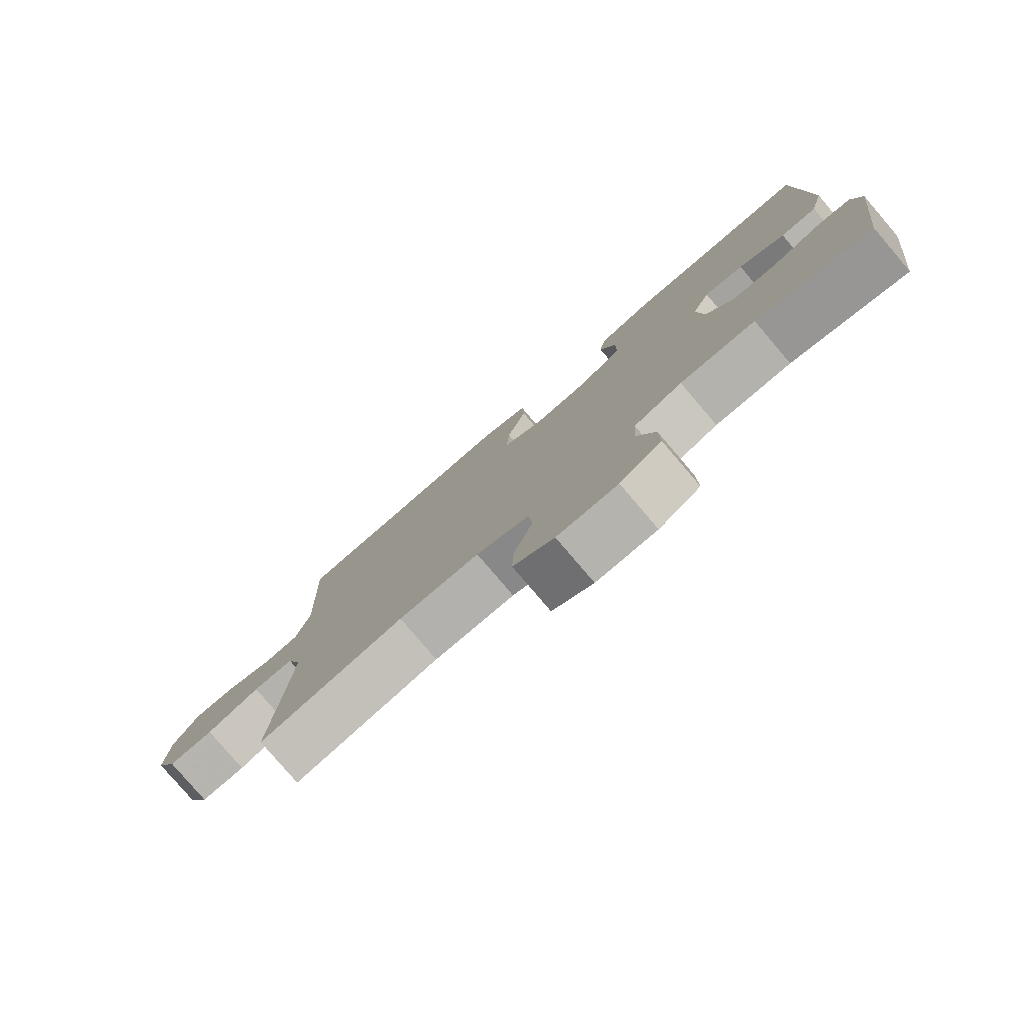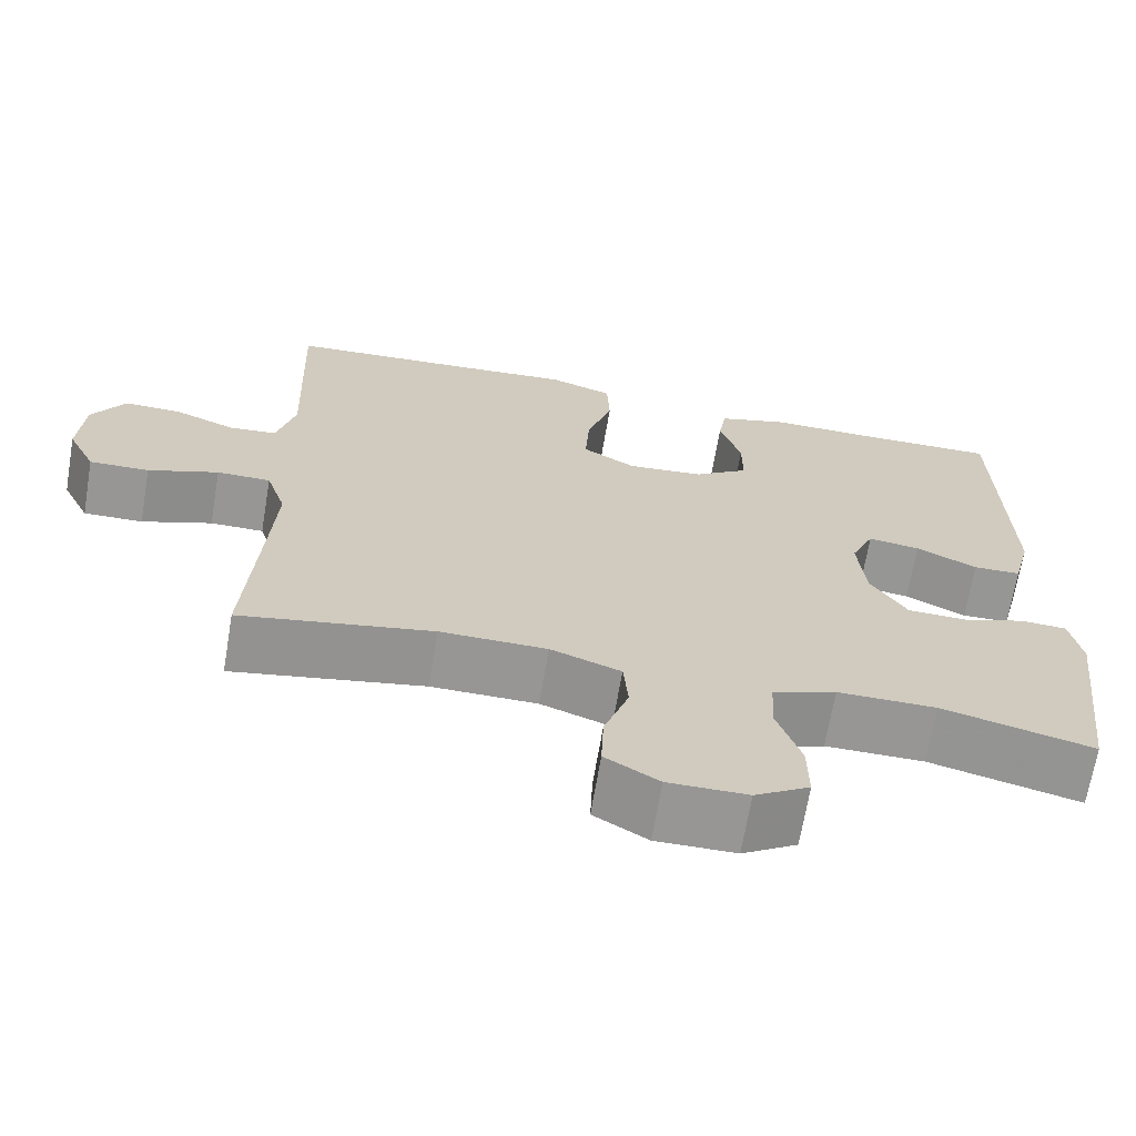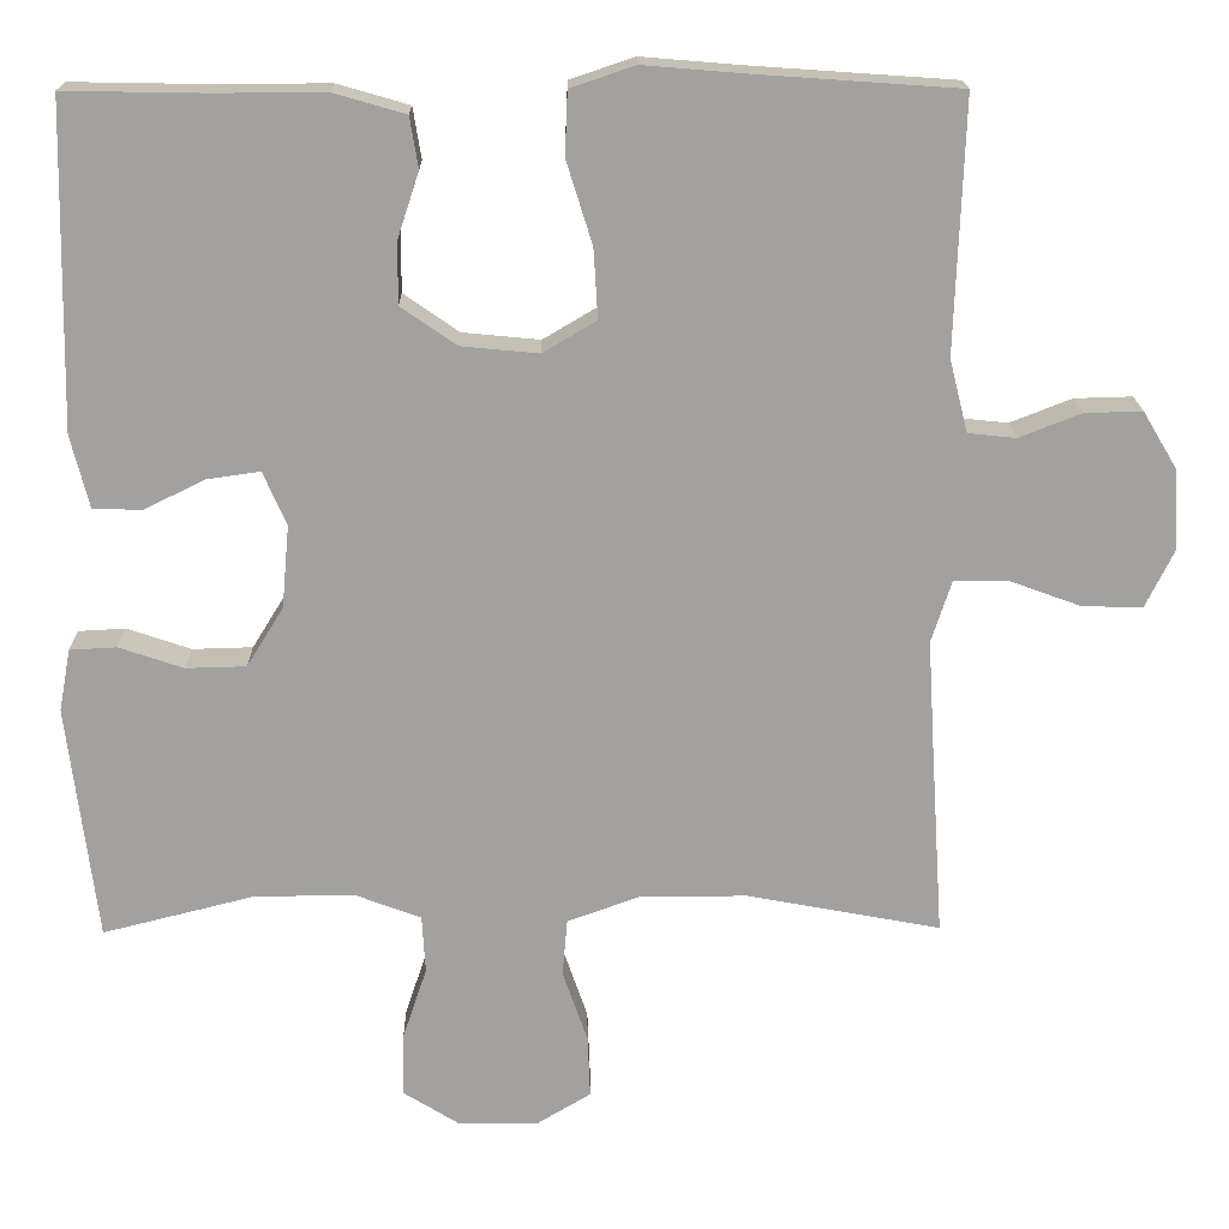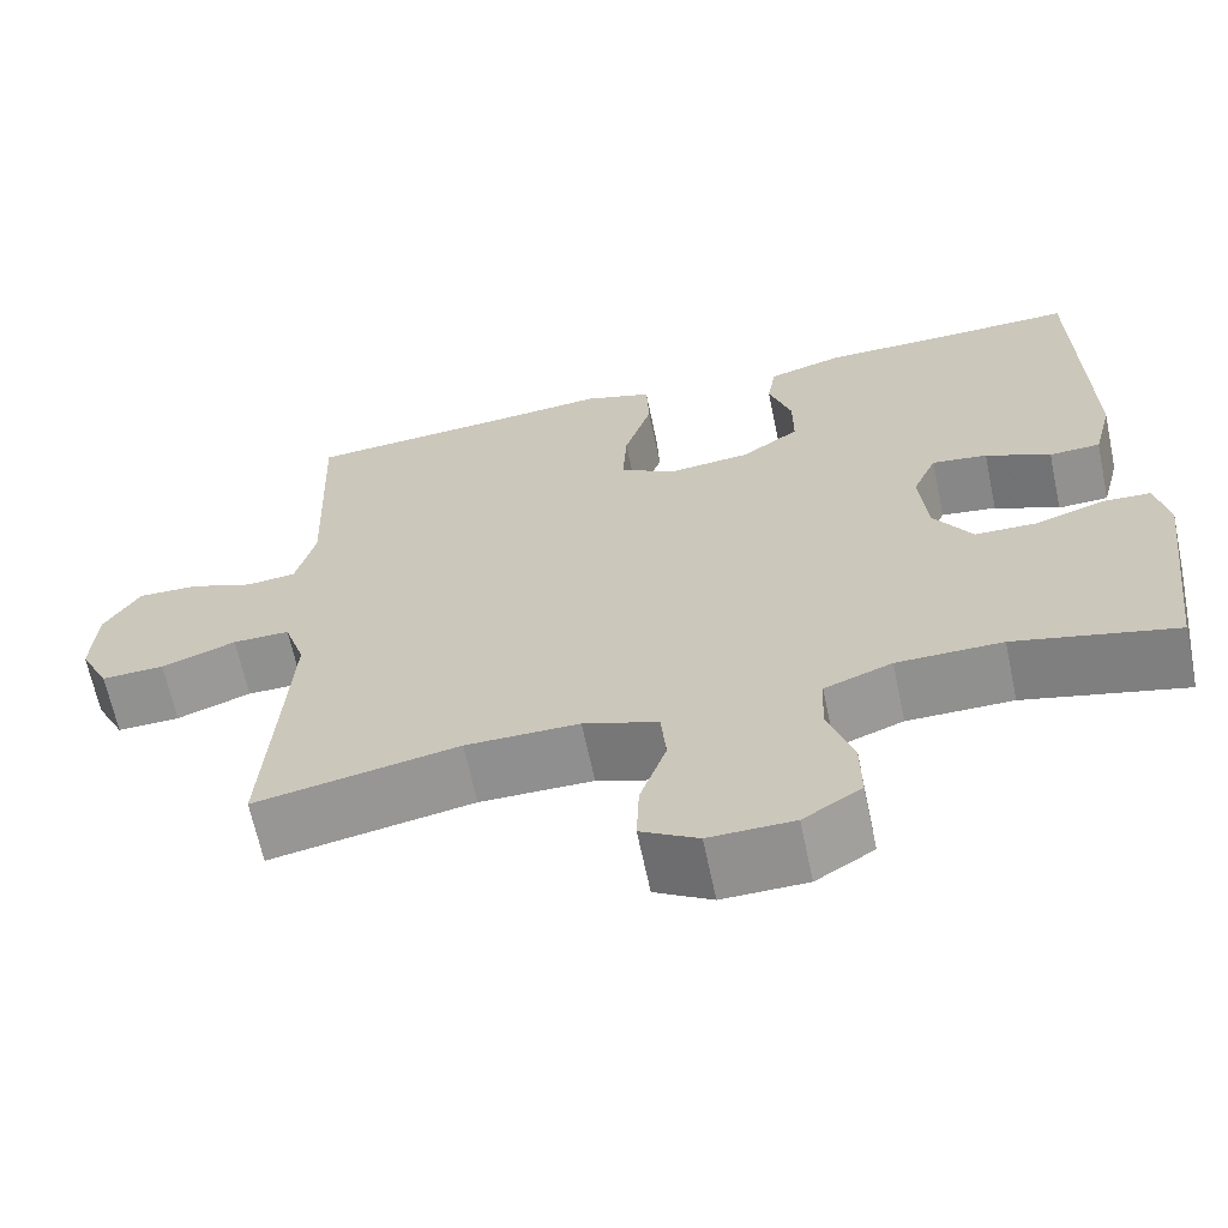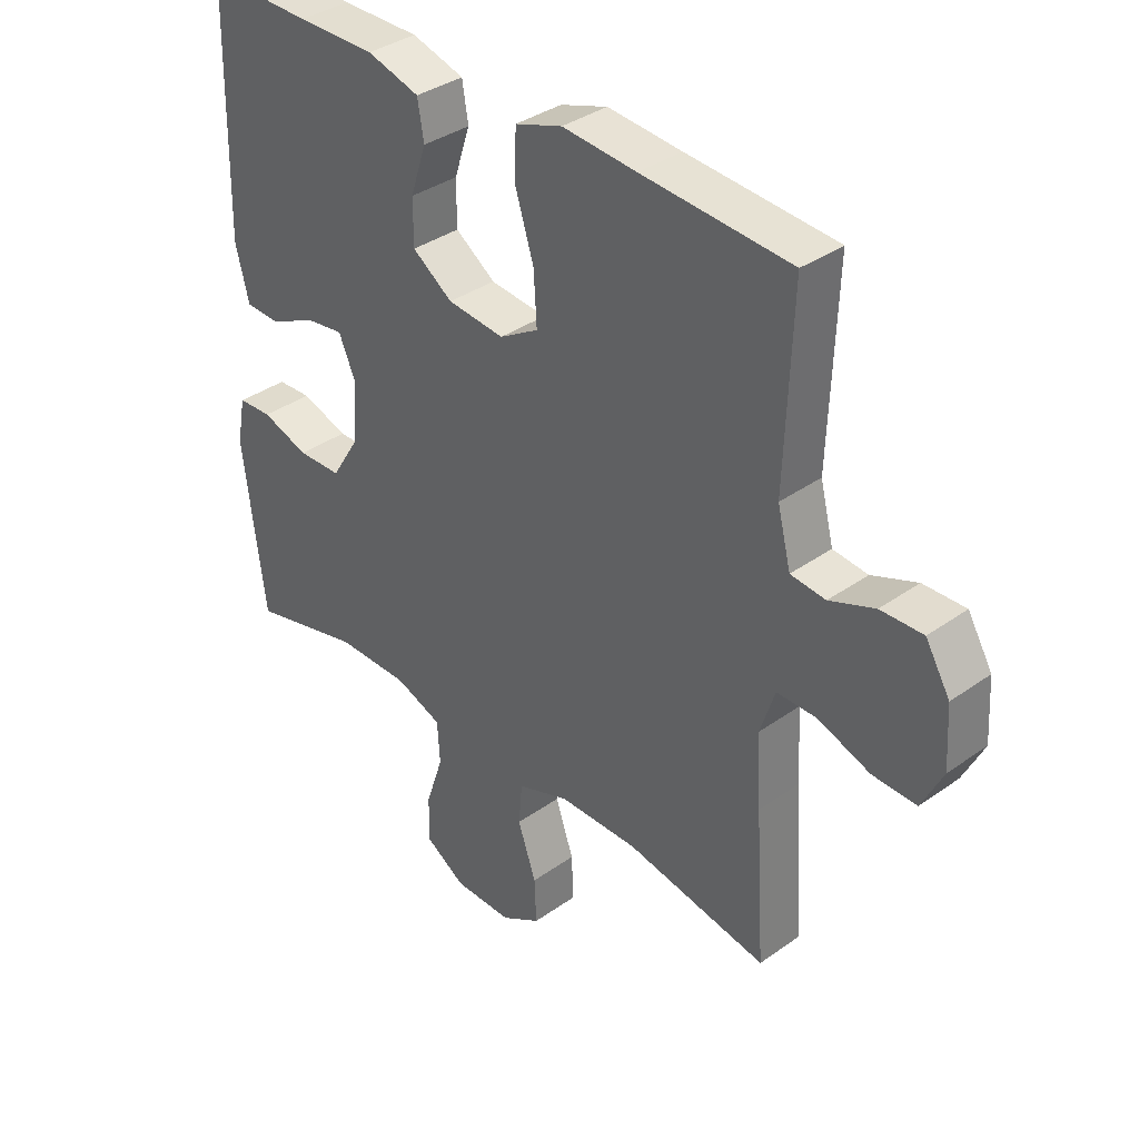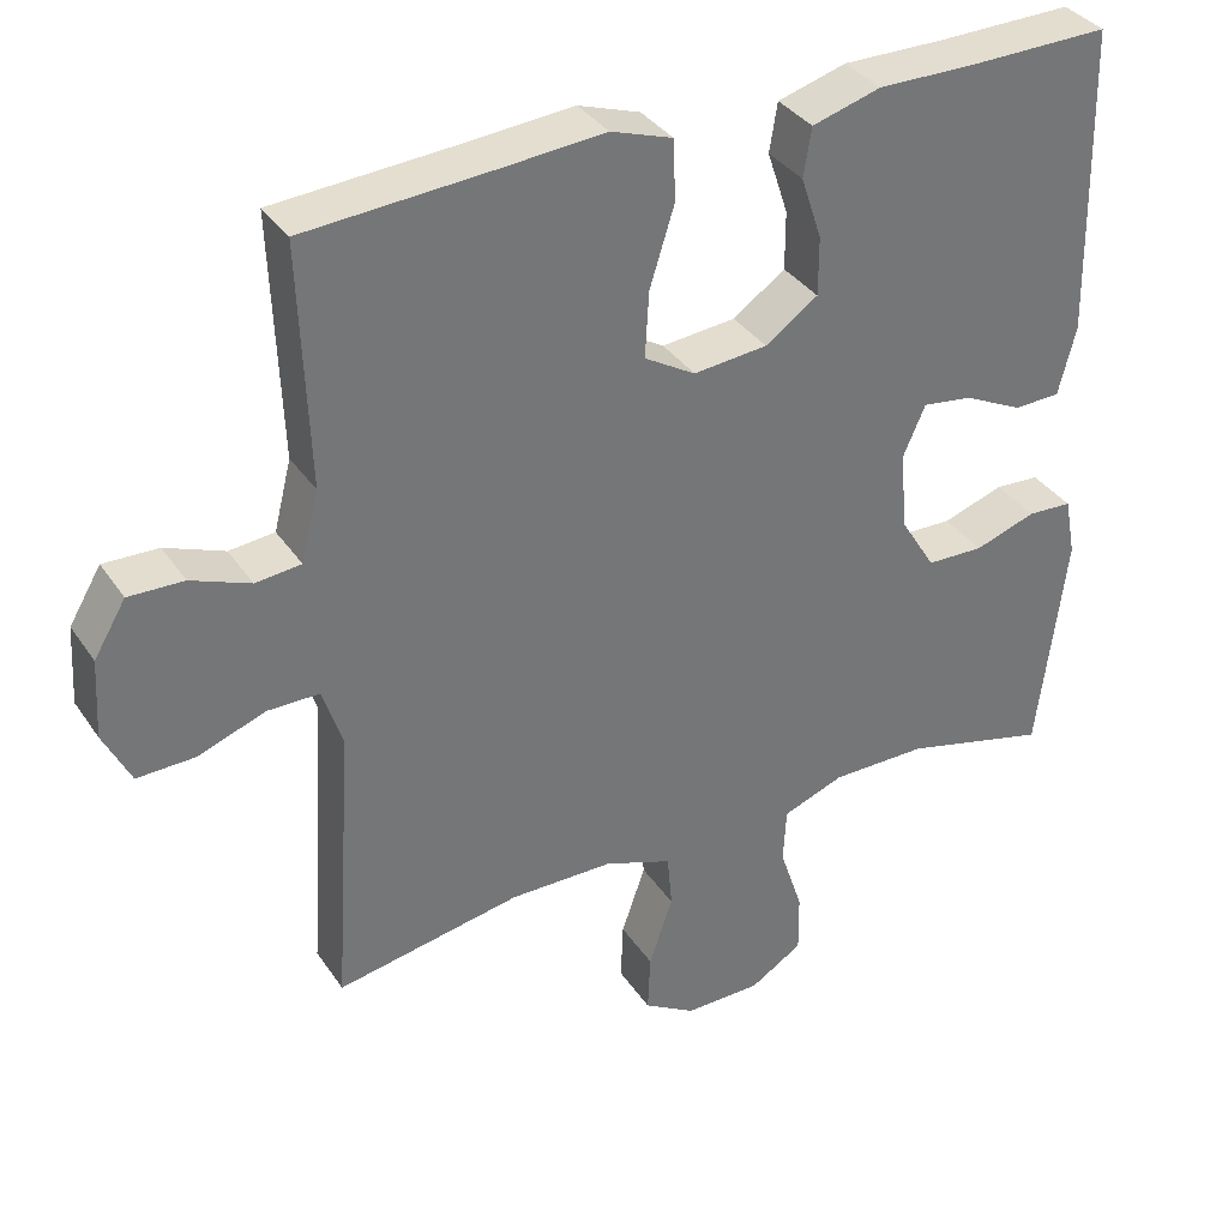
<metadata>
{"format":"obj","ext":"obj","renderer":"f3d","projection":"perspective","resolution":1024,"background":"white","views":[{"elev":-79.6,"azim":-139.5,"up":"+Z"},{"elev":-67.9,"azim":170.4,"up":"+Z"},{"elev":17.9,"azim":-0.8,"up":"+Z"},{"elev":-65.5,"azim":-168.1,"up":"+Z"},{"elev":36.2,"azim":47.1,"up":"+Z"},{"elev":35.3,"azim":150.6,"up":"+Z"}]}
</metadata>
<code>
v -0.5 0.07 0.5
v -0.329 0.07 0.497
v -0.201 0.07 0.498
v -0.115 0.07 0.473
v -0.105 0.07 0.412
v -0.131 0.07 0.333
v -0.131 0.07 0.26
v -0.065 0.07 0.214
v 0.028 0.07 0.205
v 0.092 0.07 0.243
v 0.087 0.07 0.326
v 0.056 0.07 0.425
v 0.059 0.07 0.501
v 0.136 0.07 0.527
v 0.257 0.07 0.517
v 0.5 0.07 0.5
v 0.489 0.07 0.198
v 0.511 0.07 0.111
v 0.568 0.07 0.105
v 0.642 0.07 0.134
v 0.711 0.07 0.136
v 0.751 0.07 0.069
v 0.757 0.07 -0.029
v 0.723 0.07 -0.098
v 0.651 0.07 -0.096
v 0.566 0.07 -0.065
v 0.501 0.07 -0.065
v 0.477 0.07 -0.139
v 0.484 0.07 -0.256
v 0.5 0.07 -0.5
v 0.268 0.07 -0.457
v 0.139 0.07 -0.458
v 0.054 0.07 -0.489
v 0.048 0.07 -0.557
v 0.078 0.07 -0.644
v 0.081 0.07 -0.718
v 0.016 0.07 -0.757
v -0.08 0.07 -0.756
v -0.146 0.07 -0.715
v -0.145 0.07 -0.639
v -0.116 0.07 -0.552
v -0.12 0.07 -0.483
v -0.197 0.07 -0.454
v -0.317 0.07 -0.454
v -0.5 0.07 -0.5
v -0.521 0.07 -0.332
v -0.535 0.07 -0.218
v -0.521 0.07 -0.144
v -0.465 0.07 -0.141
v -0.388 0.07 -0.167
v -0.316 0.07 -0.165
v -0.272 0.07 -0.094
v -0.263 0.07 0.005
v -0.291 0.07 0.069
v -0.354 0.07 0.06
v -0.428 0.07 0.024
v -0.486 0.07 0.026
v -0.508 0.07 0.113
v -0.5 0 0.5
v -0.329 0 0.497
v -0.201 0 0.498
v -0.115 0 0.473
v -0.105 0 0.412
v -0.131 0 0.333
v -0.131 0 0.26
v -0.065 0 0.214
v 0.028 0 0.205
v 0.092 0 0.243
v 0.087 0 0.326
v 0.056 0 0.425
v 0.059 0 0.501
v 0.136 0 0.527
v 0.257 0 0.517
v 0.5 0 0.5
v 0.489 0 0.198
v 0.511 0 0.111
v 0.568 0 0.105
v 0.642 0 0.134
v 0.711 0 0.136
v 0.751 0 0.069
v 0.757 0 -0.029
v 0.723 0 -0.098
v 0.651 0 -0.096
v 0.566 0 -0.065
v 0.501 0 -0.065
v 0.477 0 -0.139
v 0.484 0 -0.256
v 0.5 0 -0.5
v 0.268 0 -0.457
v 0.139 0 -0.458
v 0.054 0 -0.489
v 0.048 0 -0.557
v 0.078 0 -0.644
v 0.081 0 -0.718
v 0.016 0 -0.757
v -0.08 0 -0.756
v -0.146 0 -0.715
v -0.145 0 -0.639
v -0.116 0 -0.552
v -0.12 0 -0.483
v -0.197 0 -0.454
v -0.317 0 -0.454
v -0.5 0 -0.5
v -0.521 0 -0.332
v -0.535 0 -0.218
v -0.521 0 -0.144
v -0.465 0 -0.141
v -0.388 0 -0.167
v -0.316 0 -0.165
v -0.272 0 -0.094
v -0.263 0 0.005
v -0.291 0 0.069
v -0.354 0 0.06
v -0.428 0 0.024
v -0.486 0 0.026
v -0.508 0 0.113
f 58 1 2
f 57 58 2
f 56 57 2
f 55 56 2
f 4 5 6
f 3 4 6
f 2 3 6
f 55 2 6
f 54 55 6
f 53 54 6 7
f 52 53 7 8
f 51 52 8 9
f 48 49 50
f 47 48 50
f 46 47 50
f 45 46 50
f 44 45 50
f 43 44 50 51
f 51 9 10
f 43 51 10
f 42 43 10
f 39 40 41
f 38 39 41
f 37 38 41
f 36 37 41
f 35 36 41
f 34 35 41
f 41 42 10
f 34 41 10
f 33 34 10
f 29 30 31
f 28 29 31 32
f 32 33 10
f 28 32 10
f 27 28 10
f 24 25 26
f 23 24 26
f 22 23 26
f 21 22 26
f 20 21 26
f 19 20 26
f 18 19 26 27
f 15 16 17
f 17 18 27
f 15 17 27
f 14 15 27
f 13 14 27
f 12 13 27
f 11 12 27
f 10 11 27
f 60 59 116
f 60 116 115
f 60 115 114
f 60 114 113
f 64 63 62
f 64 62 61
f 64 61 60
f 64 60 113
f 64 113 112
f 65 64 112 111
f 66 65 111 110
f 67 66 110 109
f 108 107 106
f 108 106 105
f 108 105 104
f 108 104 103
f 108 103 102
f 109 108 102 101
f 68 67 109
f 68 109 101
f 68 101 100
f 99 98 97
f 99 97 96
f 99 96 95
f 99 95 94
f 99 94 93
f 99 93 92
f 68 100 99
f 68 99 92
f 68 92 91
f 89 88 87
f 90 89 87 86
f 68 91 90
f 68 90 86
f 68 86 85
f 84 83 82
f 84 82 81
f 84 81 80
f 84 80 79
f 84 79 78
f 84 78 77
f 85 84 77 76
f 75 74 73
f 85 76 75
f 85 75 73
f 85 73 72
f 85 72 71
f 85 71 70
f 85 70 69
f 85 69 68
f 1 59 60 2
f 2 60 61 3
f 3 61 62 4
f 4 62 63 5
f 5 63 64 6
f 6 64 65 7
f 7 65 66 8
f 8 66 67 9
f 9 67 68 10
f 10 68 69 11
f 11 69 70 12
f 12 70 71 13
f 13 71 72 14
f 14 72 73 15
f 15 73 74 16
f 16 74 75 17
f 17 75 76 18
f 18 76 77 19
f 19 77 78 20
f 20 78 79 21
f 21 79 80 22
f 22 80 81 23
f 23 81 82 24
f 24 82 83 25
f 25 83 84 26
f 26 84 85 27
f 27 85 86 28
f 28 86 87 29
f 29 87 88 30
f 30 88 89 31
f 31 89 90 32
f 32 90 91 33
f 33 91 92 34
f 34 92 93 35
f 35 93 94 36
f 36 94 95 37
f 37 95 96 38
f 38 96 97 39
f 39 97 98 40
f 40 98 99 41
f 41 99 100 42
f 42 100 101 43
f 43 101 102 44
f 44 102 103 45
f 45 103 104 46
f 46 104 105 47
f 47 105 106 48
f 48 106 107 49
f 49 107 108 50
f 50 108 109 51
f 51 109 110 52
f 52 110 111 53
f 53 111 112 54
f 54 112 113 55
f 55 113 114 56
f 56 114 115 57
f 57 115 116 58
f 58 116 59 1

</code>
